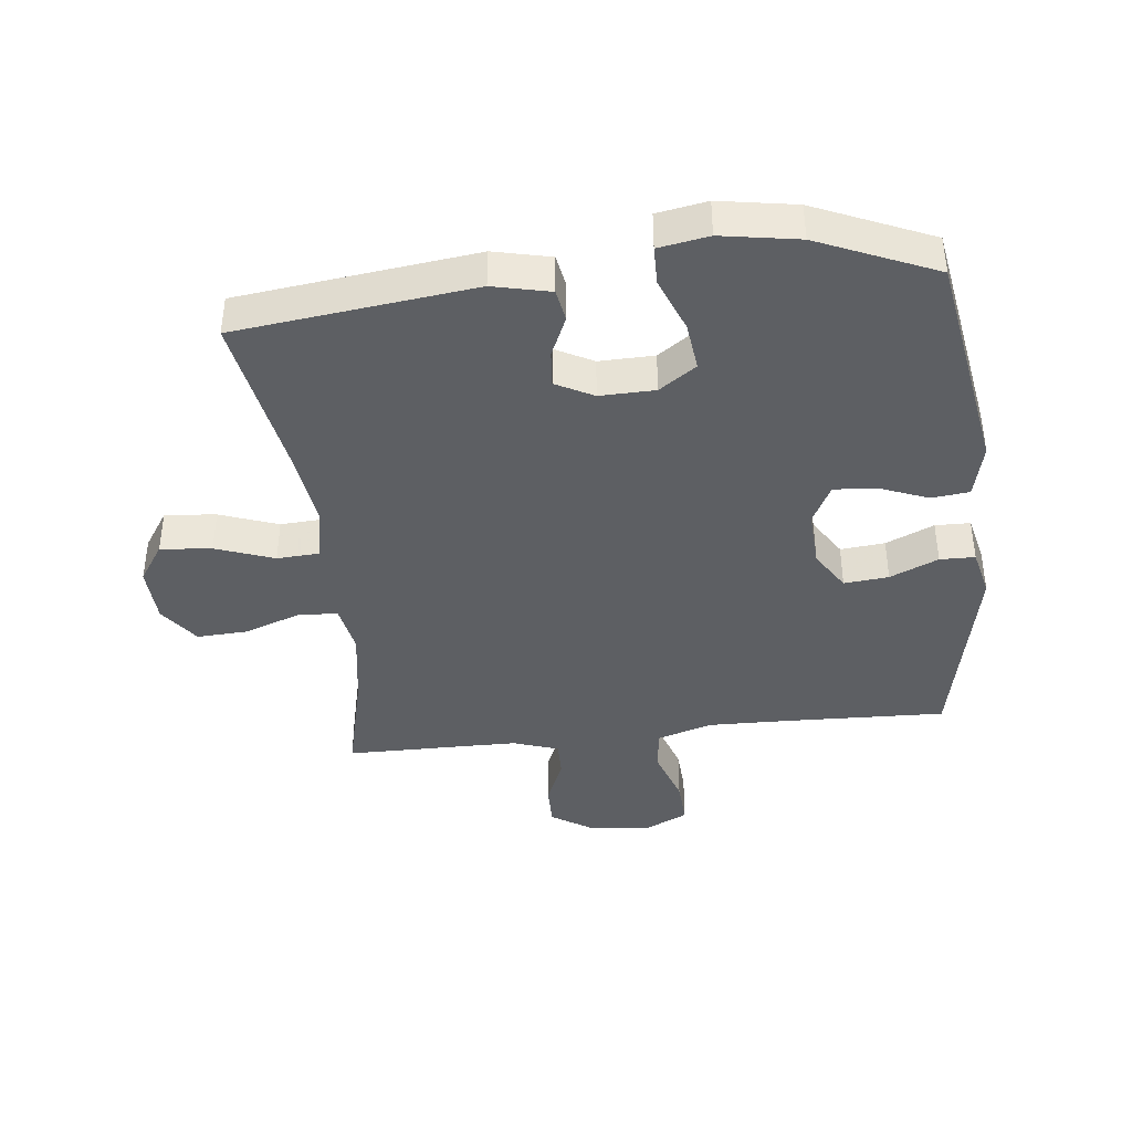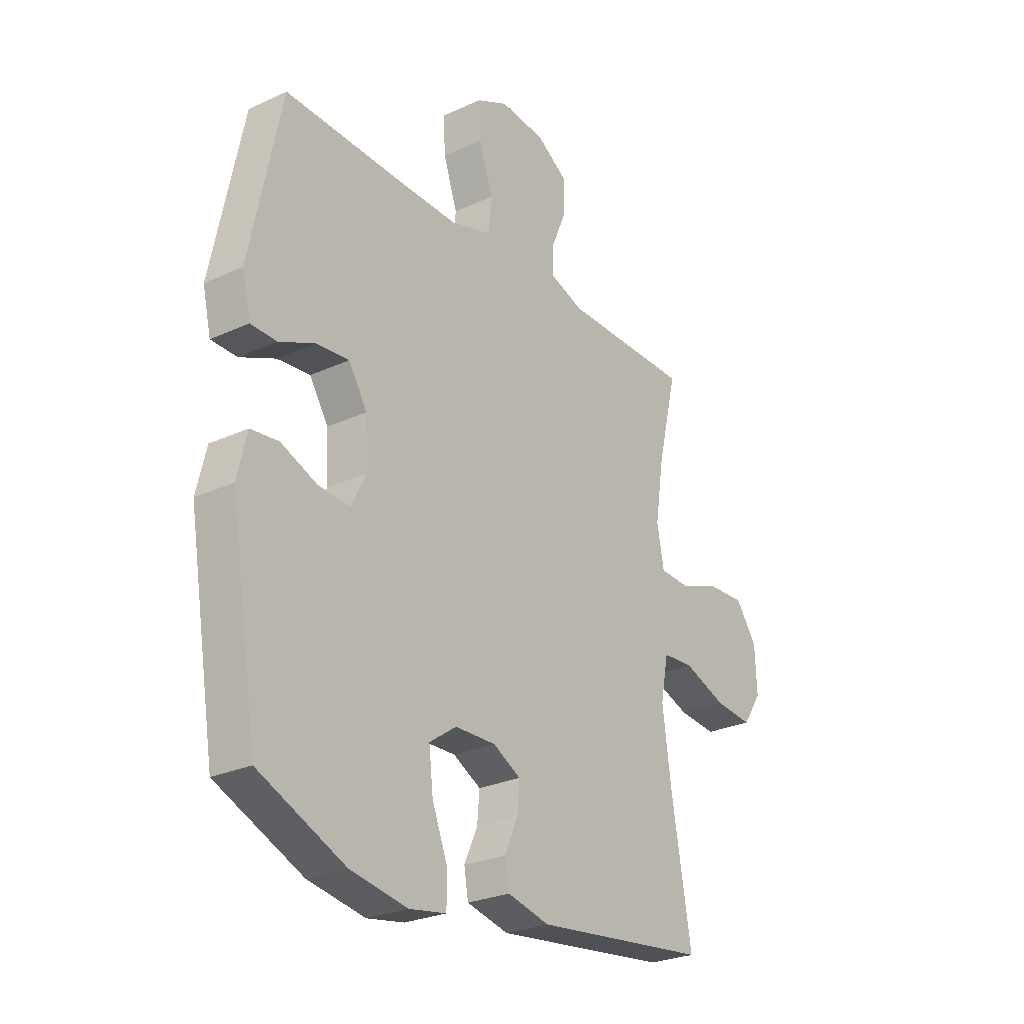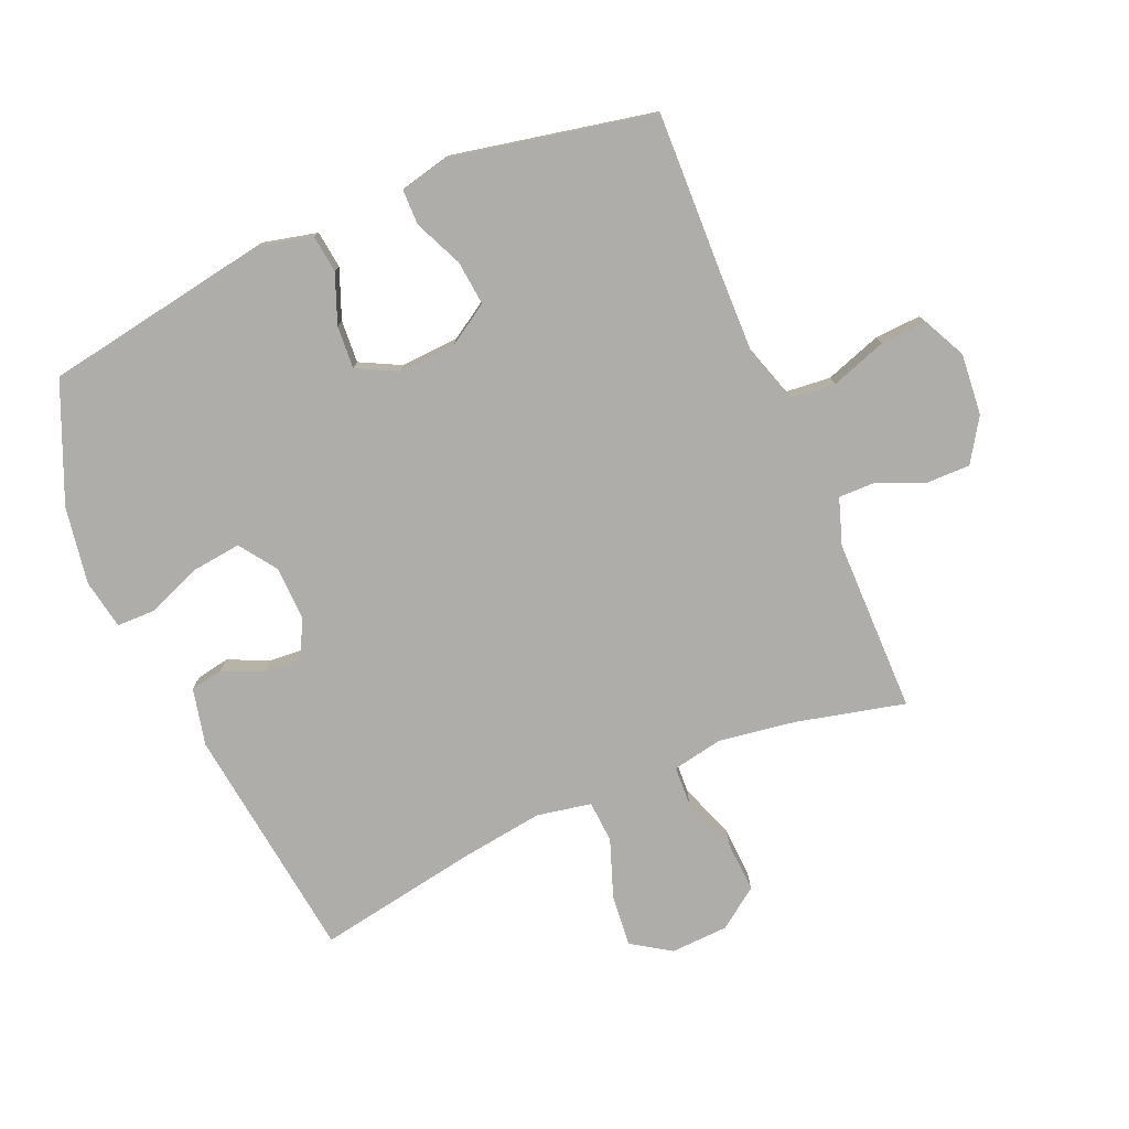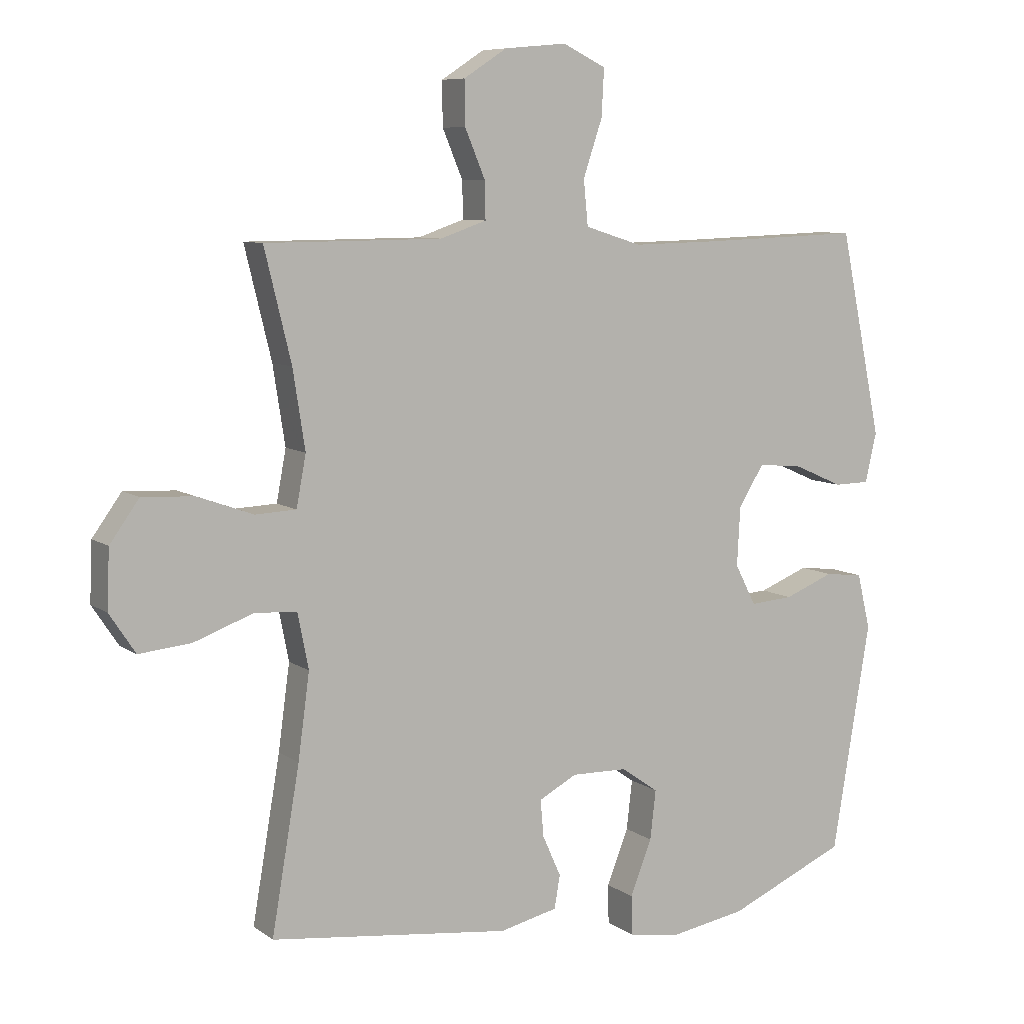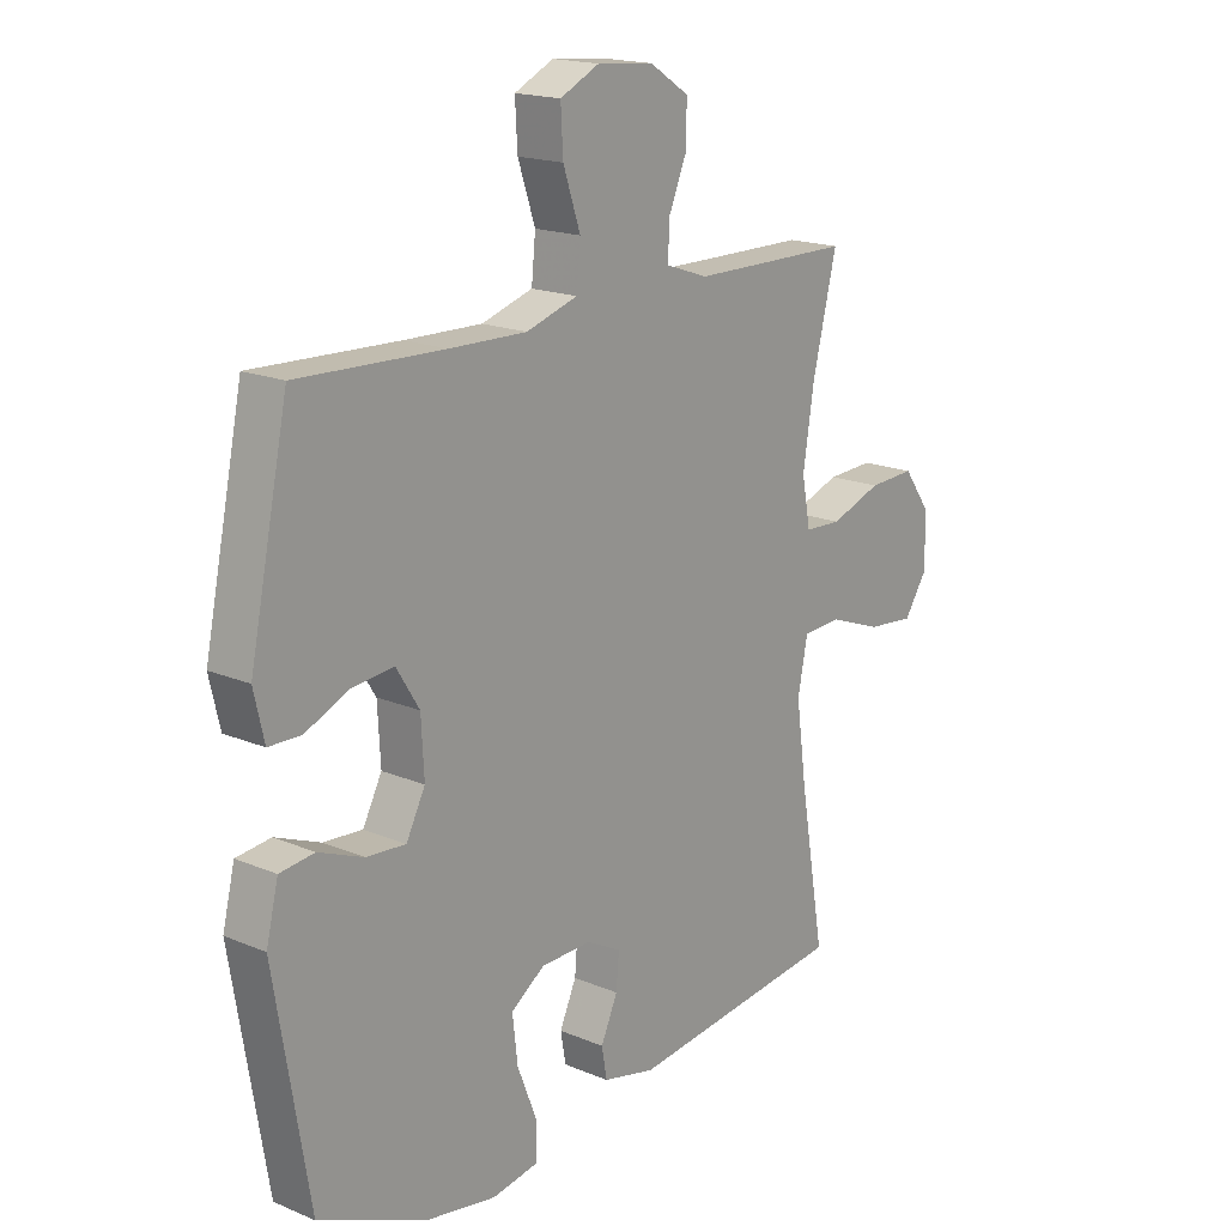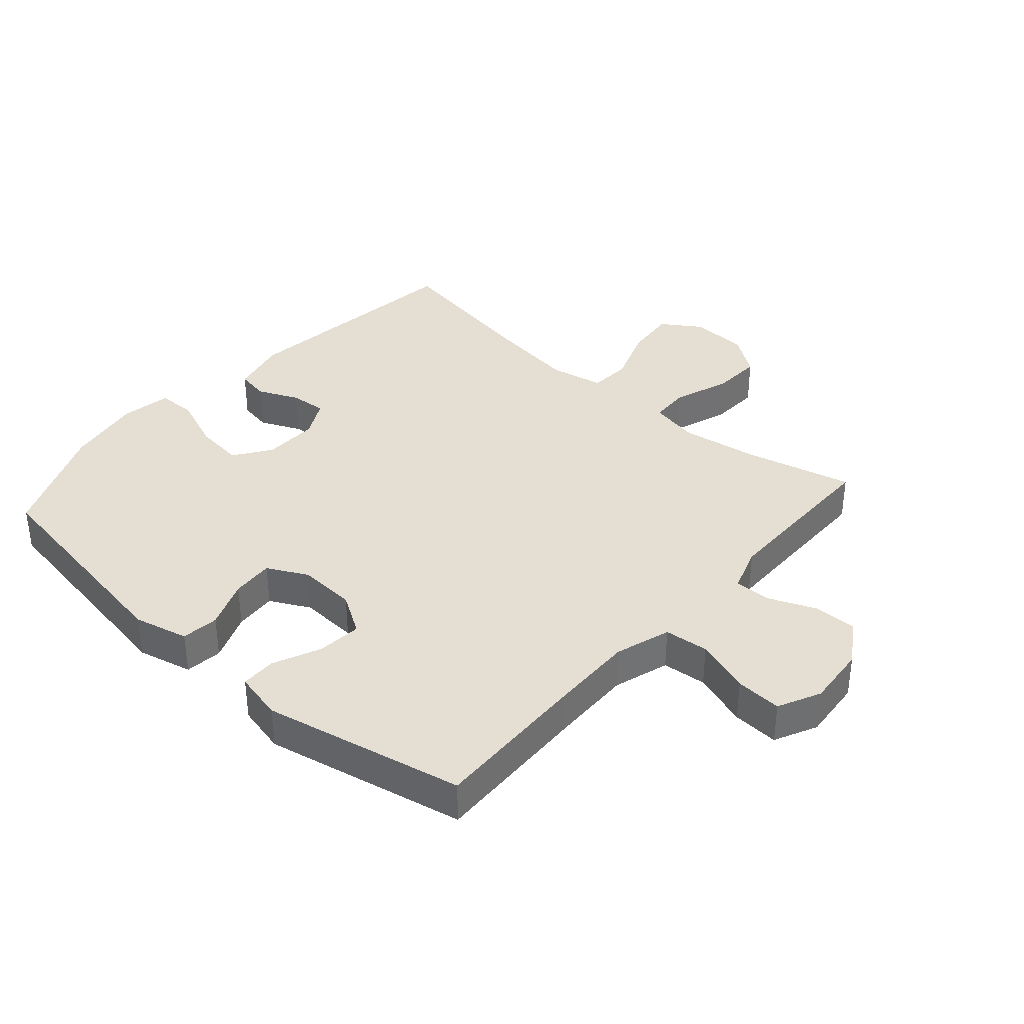
<metadata>
{"format":"obj","ext":"obj","renderer":"f3d","projection":"perspective","resolution":1024,"background":"white","views":[{"elev":-40.3,"azim":-173.5,"up":"+Y"},{"elev":-26.5,"azim":-54.1,"up":"+Z"},{"elev":-77.3,"azim":-66.6,"up":"+Y"},{"elev":8.1,"azim":150.9,"up":"+Z"},{"elev":17.7,"azim":-50.4,"up":"+Z"},{"elev":37.0,"azim":-48.6,"up":"+Y"}]}
</metadata>
<code>
v -0.5 0.07 -0.5
v -0.56 0.07 -0.139
v -0.539 0.07 -0.052
v -0.479 0.07 -0.045
v -0.401 0.07 -0.076
v -0.333 0.07 -0.081
v -0.3 0.07 -0.017
v -0.305 0.07 0.076
v -0.345 0.07 0.14
v -0.416 0.07 0.133
v -0.493 0.07 0.099
v -0.549 0.07 0.1
v -0.567 0.07 0.178
v -0.5 0.07 0.5
v -0.247 0.07 0.491
v -0.113 0.07 0.488
v -0.024 0.07 0.516
v -0.017 0.07 0.587
v -0.047 0.07 0.676
v -0.051 0.07 0.75
v 0.017 0.07 0.783
v 0.115 0.07 0.774
v 0.183 0.07 0.73
v 0.182 0.07 0.661
v 0.15 0.07 0.585
v 0.149 0.07 0.527
v 0.222 0.07 0.502
v 0.336 0.07 0.501
v 0.5 0.07 0.5
v 0.458 0.07 0.327
v 0.439 0.07 0.204
v 0.454 0.07 0.124
v 0.518 0.07 0.121
v 0.607 0.07 0.153
v 0.688 0.07 0.157
v 0.734 0.07 0.093
v 0.738 0.07 0.001
v 0.697 0.07 -0.061
v 0.615 0.07 -0.053
v 0.522 0.07 -0.019
v 0.455 0.07 -0.023
v 0.438 0.07 -0.11
v 0.456 0.07 -0.243
v 0.5 0.07 -0.5
v 0.121 0.07 -0.546
v 0.03 0.07 -0.525
v 0.021 0.07 -0.473
v 0.05 0.07 -0.408
v 0.055 0.07 -0.35
v -0.005 0.07 -0.318
v -0.093 0.07 -0.32
v -0.152 0.07 -0.361
v -0.143 0.07 -0.439
v -0.109 0.07 -0.526
v -0.11 0.07 -0.588
v -0.19 0.07 -0.602
v -0.313 0.07 -0.581
v -0.5 0 -0.5
v -0.56 0 -0.139
v -0.539 0 -0.052
v -0.479 0 -0.045
v -0.401 0 -0.076
v -0.333 0 -0.081
v -0.3 0 -0.017
v -0.305 0 0.076
v -0.345 0 0.14
v -0.416 0 0.133
v -0.493 0 0.099
v -0.549 0 0.1
v -0.567 0 0.178
v -0.5 0 0.5
v -0.247 0 0.491
v -0.113 0 0.488
v -0.024 0 0.516
v -0.017 0 0.587
v -0.047 0 0.676
v -0.051 0 0.75
v 0.017 0 0.783
v 0.115 0 0.774
v 0.183 0 0.73
v 0.182 0 0.661
v 0.15 0 0.585
v 0.149 0 0.527
v 0.222 0 0.502
v 0.336 0 0.501
v 0.5 0 0.5
v 0.458 0 0.327
v 0.439 0 0.204
v 0.454 0 0.124
v 0.518 0 0.121
v 0.607 0 0.153
v 0.688 0 0.157
v 0.734 0 0.093
v 0.738 0 0.001
v 0.697 0 -0.061
v 0.615 0 -0.053
v 0.522 0 -0.019
v 0.455 0 -0.023
v 0.438 0 -0.11
v 0.456 0 -0.243
v 0.5 0 -0.5
v 0.121 0 -0.546
v 0.03 0 -0.525
v 0.021 0 -0.473
v 0.05 0 -0.408
v 0.055 0 -0.35
v -0.005 0 -0.318
v -0.093 0 -0.32
v -0.152 0 -0.361
v -0.143 0 -0.439
v -0.109 0 -0.526
v -0.11 0 -0.588
v -0.19 0 -0.602
v -0.313 0 -0.581
f 3 4 5
f 2 3 5
f 1 2 5
f 57 1 5
f 56 57 5
f 55 56 5
f 54 55 5
f 53 54 5
f 52 53 5 6
f 51 52 6 7
f 50 51 7 8
f 49 50 8 9
f 46 47 48
f 45 46 48
f 44 45 48
f 43 44 48
f 42 43 48 49
f 41 42 49 9
f 38 39 40
f 37 38 40
f 36 37 40
f 35 36 40
f 34 35 40
f 33 34 40
f 40 41 9
f 33 40 9
f 32 33 9
f 28 29 30
f 27 28 30 31
f 31 32 9
f 27 31 9
f 26 27 9
f 23 24 25
f 22 23 25
f 21 22 25
f 20 21 25
f 19 20 25
f 18 19 25
f 17 18 25 26
f 13 14 15
f 12 13 15
f 11 12 15
f 10 11 15
f 10 15 16
f 16 17 26
f 10 16 26
f 9 10 26
f 62 61 60
f 62 60 59
f 62 59 58
f 62 58 114
f 62 114 113
f 62 113 112
f 62 112 111
f 62 111 110
f 63 62 110 109
f 64 63 109 108
f 65 64 108 107
f 66 65 107 106
f 105 104 103
f 105 103 102
f 105 102 101
f 105 101 100
f 106 105 100 99
f 66 106 99 98
f 97 96 95
f 97 95 94
f 97 94 93
f 97 93 92
f 97 92 91
f 97 91 90
f 66 98 97
f 66 97 90
f 66 90 89
f 87 86 85
f 88 87 85 84
f 66 89 88
f 66 88 84
f 66 84 83
f 82 81 80
f 82 80 79
f 82 79 78
f 82 78 77
f 82 77 76
f 82 76 75
f 83 82 75 74
f 72 71 70
f 72 70 69
f 72 69 68
f 72 68 67
f 73 72 67
f 83 74 73
f 83 73 67
f 83 67 66
f 1 58 59 2
f 2 59 60 3
f 3 60 61 4
f 4 61 62 5
f 5 62 63 6
f 6 63 64 7
f 7 64 65 8
f 8 65 66 9
f 9 66 67 10
f 10 67 68 11
f 11 68 69 12
f 12 69 70 13
f 13 70 71 14
f 14 71 72 15
f 15 72 73 16
f 16 73 74 17
f 17 74 75 18
f 18 75 76 19
f 19 76 77 20
f 20 77 78 21
f 21 78 79 22
f 22 79 80 23
f 23 80 81 24
f 24 81 82 25
f 25 82 83 26
f 26 83 84 27
f 27 84 85 28
f 28 85 86 29
f 29 86 87 30
f 30 87 88 31
f 31 88 89 32
f 32 89 90 33
f 33 90 91 34
f 34 91 92 35
f 35 92 93 36
f 36 93 94 37
f 37 94 95 38
f 38 95 96 39
f 39 96 97 40
f 40 97 98 41
f 41 98 99 42
f 42 99 100 43
f 43 100 101 44
f 44 101 102 45
f 45 102 103 46
f 46 103 104 47
f 47 104 105 48
f 48 105 106 49
f 49 106 107 50
f 50 107 108 51
f 51 108 109 52
f 52 109 110 53
f 53 110 111 54
f 54 111 112 55
f 55 112 113 56
f 56 113 114 57
f 57 114 58 1

</code>
